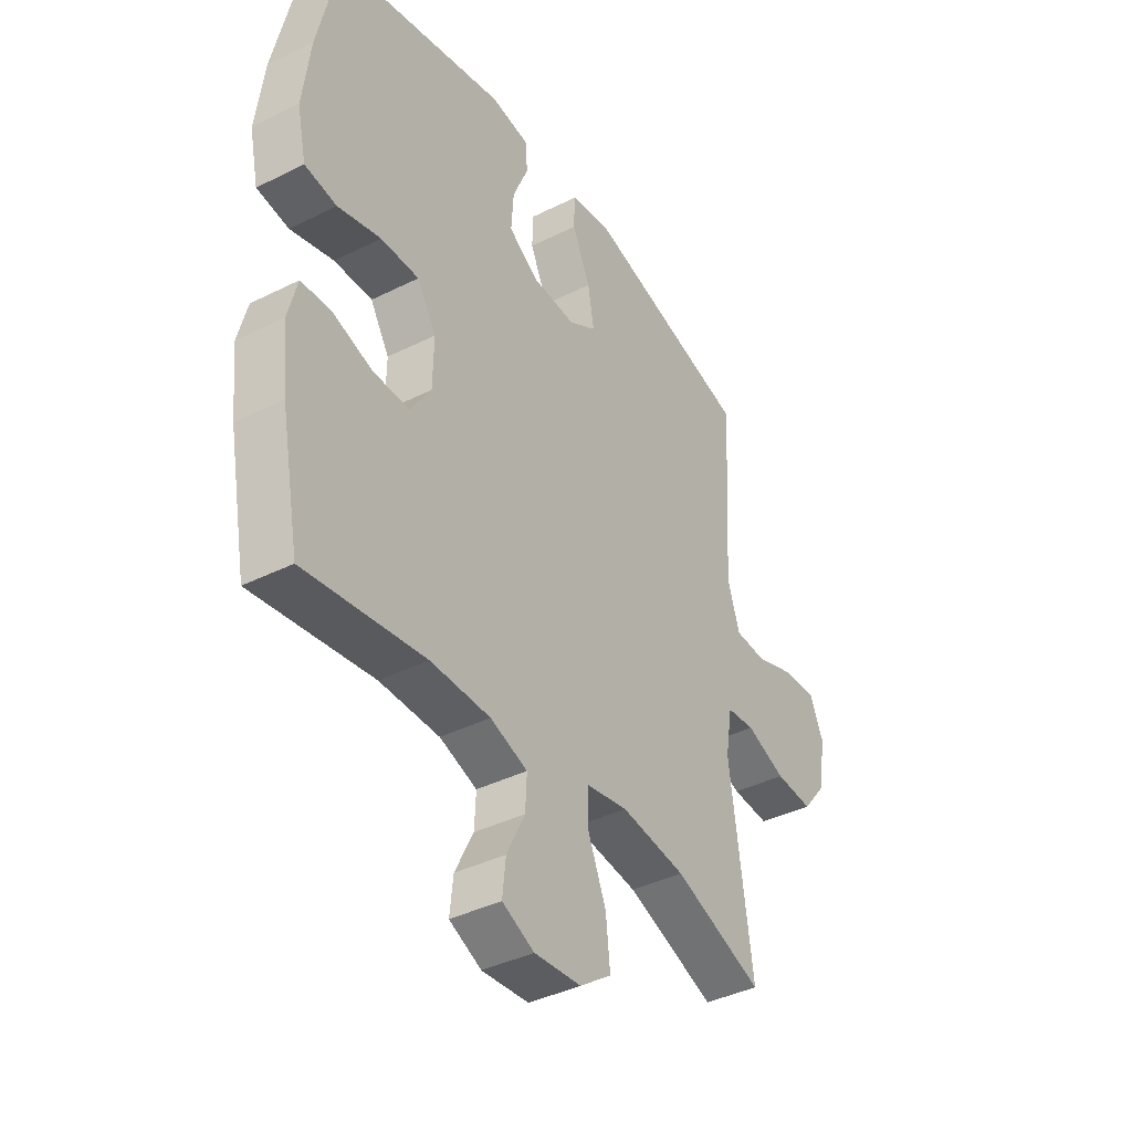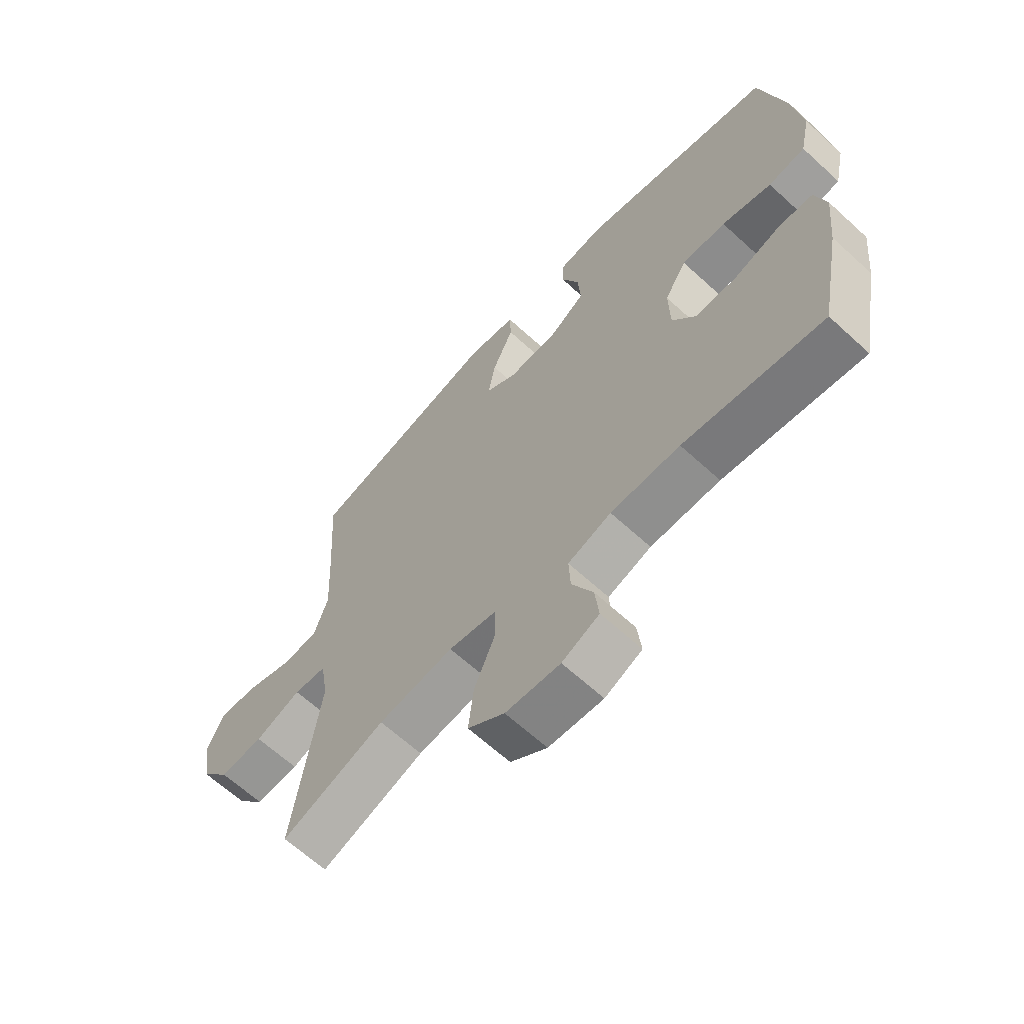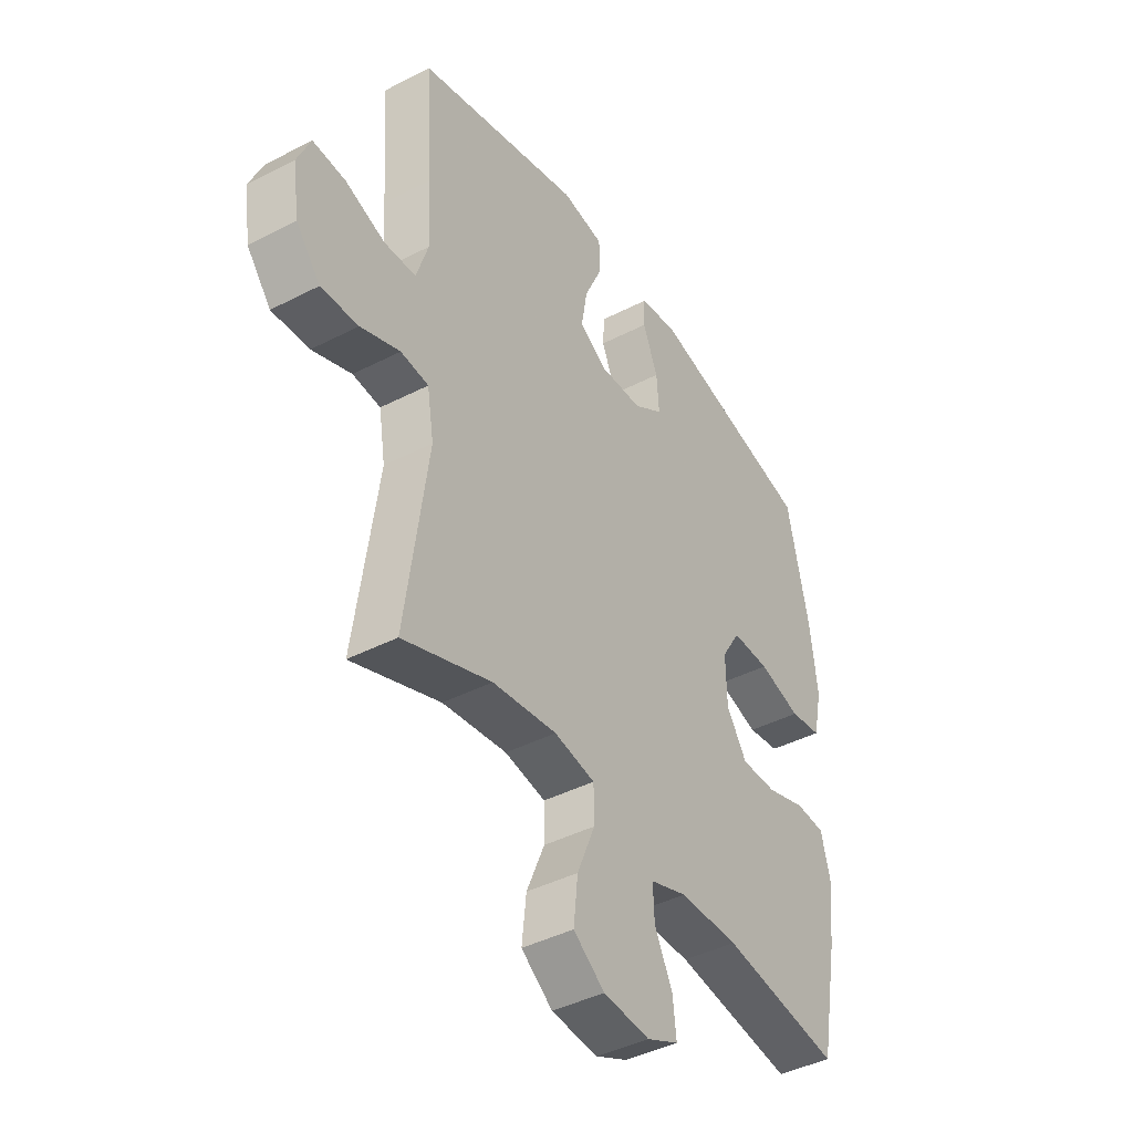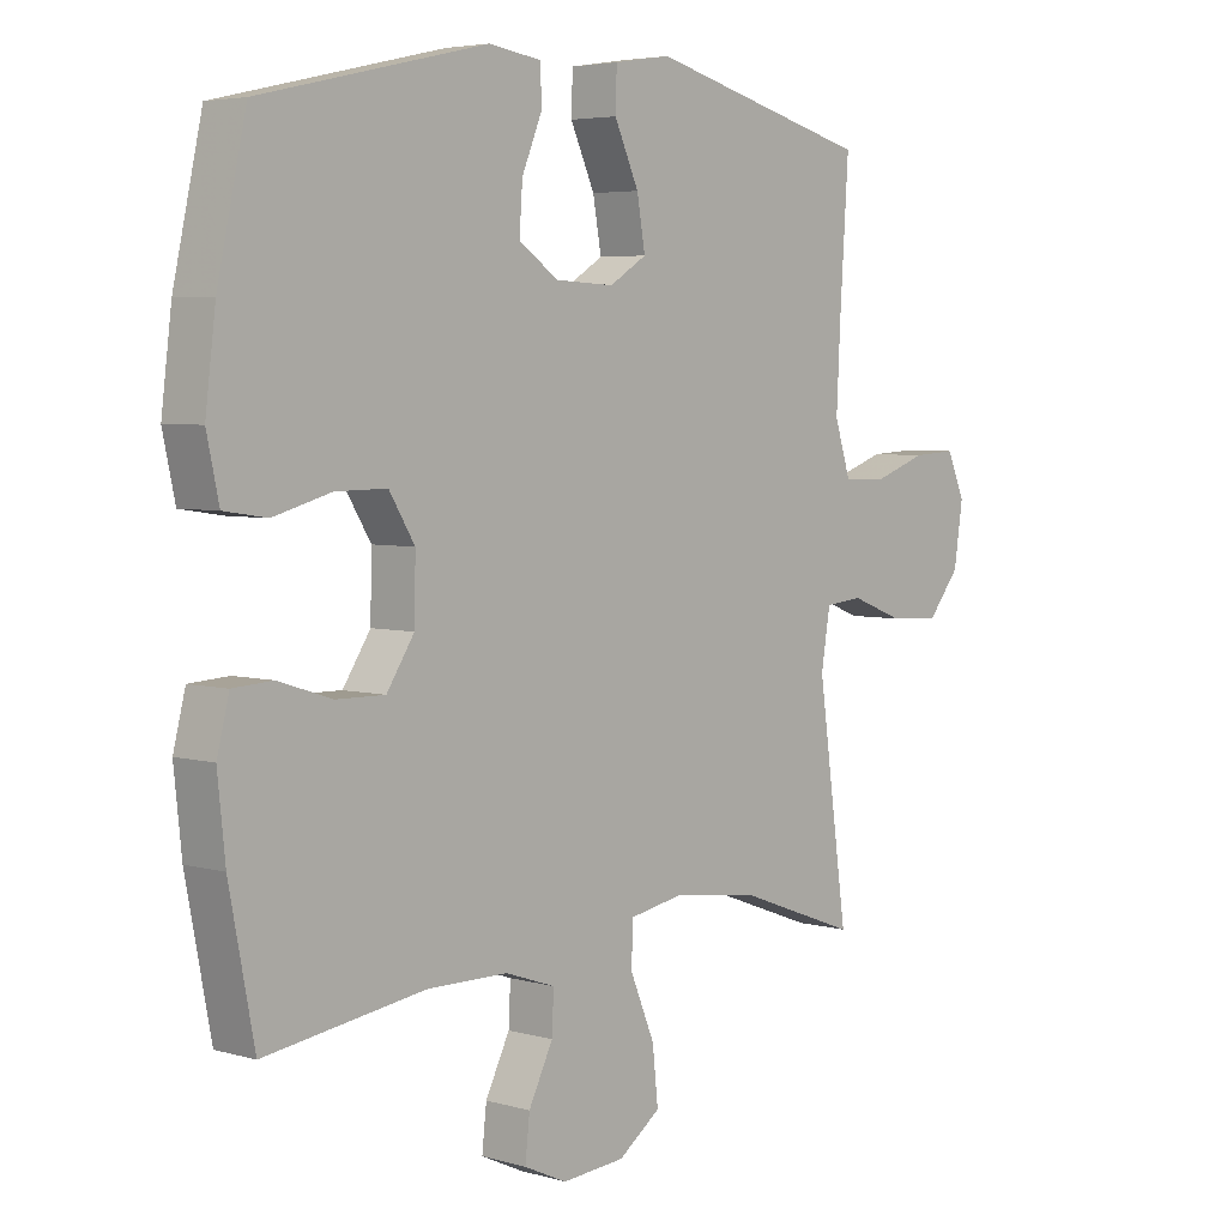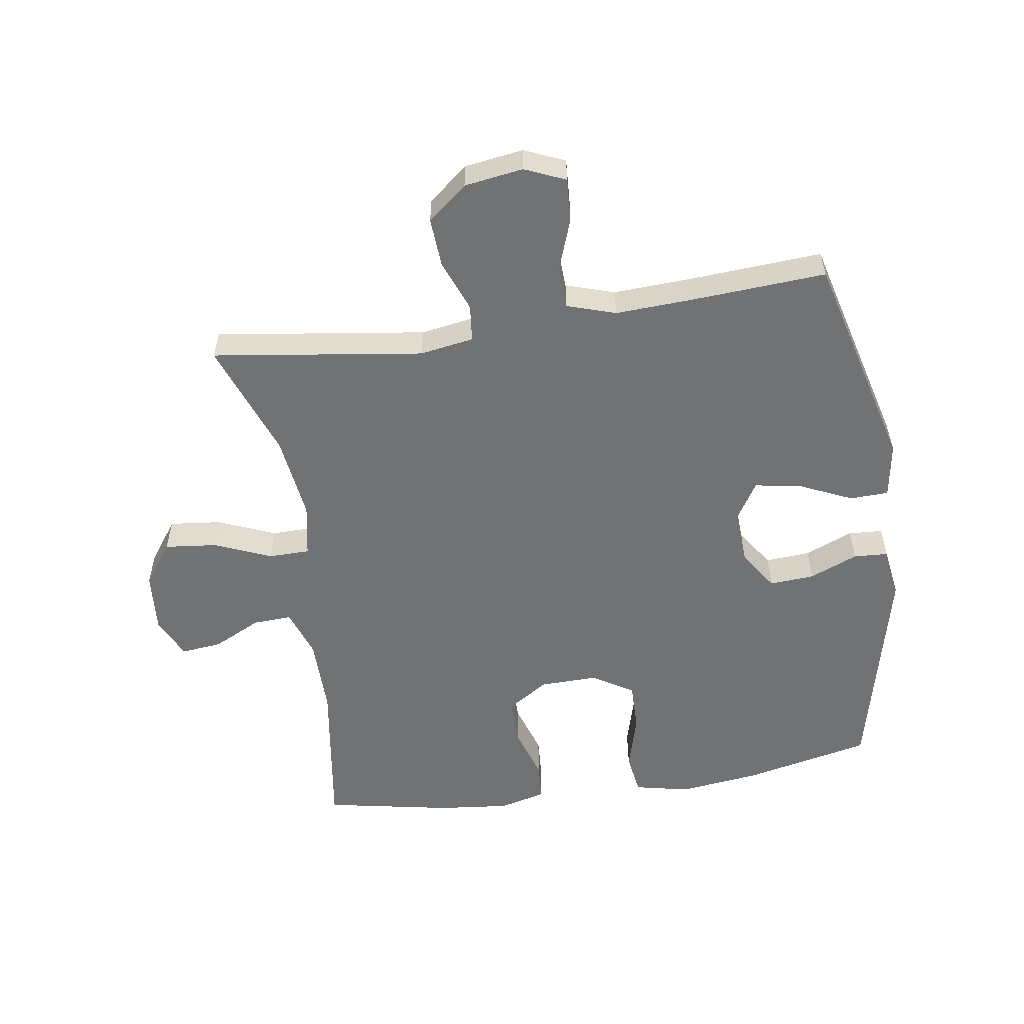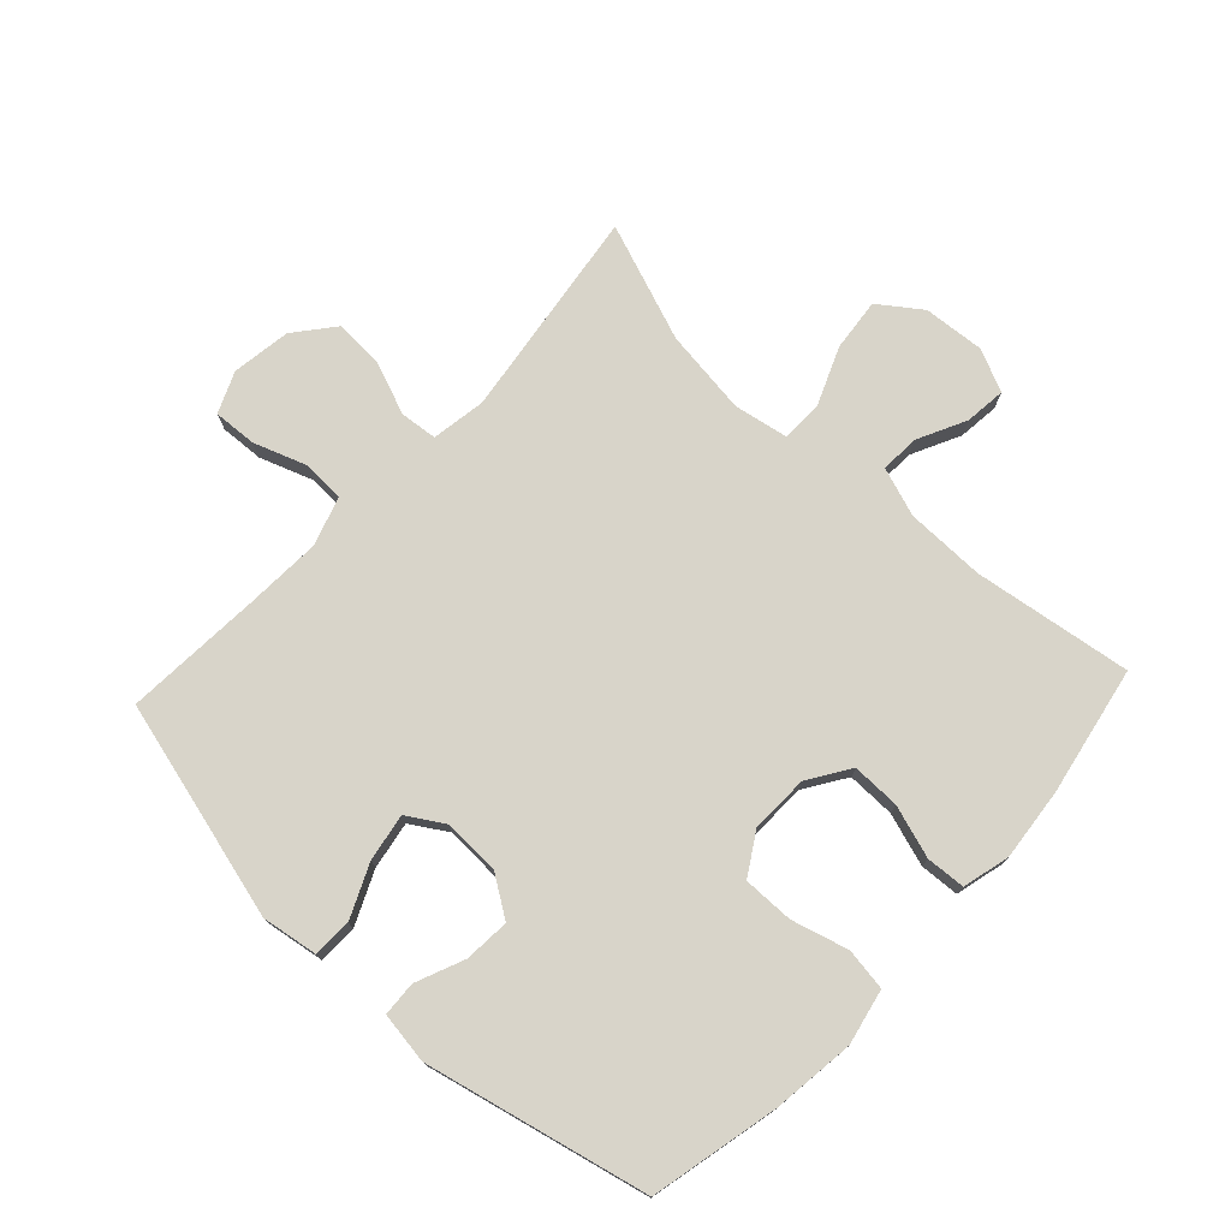
<metadata>
{"format":"obj","ext":"obj","renderer":"f3d","projection":"perspective","resolution":1024,"background":"white","views":[{"elev":-39.7,"azim":121.8,"up":"+Z"},{"elev":-64.8,"azim":47.3,"up":"+Z"},{"elev":-42.2,"azim":-58.2,"up":"+Z"},{"elev":4.6,"azim":132.2,"up":"+Z"},{"elev":-55.5,"azim":-81.4,"up":"+Y"},{"elev":75.5,"azim":43.0,"up":"+Y"}]}
</metadata>
<code>
v 0.5 0.07 -0.5
v 0.249 0.07 -0.463
v 0.124 0.07 -0.464
v 0.046 0.07 -0.491
v 0.049 0.07 -0.553
v 0.087 0.07 -0.63
v 0.094 0.07 -0.695
v 0.027 0.07 -0.726
v -0.071 0.07 -0.718
v -0.137 0.07 -0.67
v -0.128 0.07 -0.586
v -0.09 0.07 -0.495
v -0.091 0.07 -0.429
v -0.177 0.07 -0.413
v -0.313 0.07 -0.431
v -0.5 0.07 -0.5
v -0.453 0.07 -0.163
v -0.467 0.07 -0.077
v -0.526 0.07 -0.071
v -0.609 0.07 -0.103
v -0.688 0.07 -0.108
v -0.739 0.07 -0.045
v -0.753 0.07 0.049
v -0.725 0.07 0.114
v -0.656 0.07 0.11
v -0.572 0.07 0.08
v -0.505 0.07 0.083
v -0.48 0.07 0.161
v -0.486 0.07 0.283
v -0.5 0.07 0.5
v -0.152 0.07 0.591
v -0.063 0.07 0.577
v -0.061 0.07 0.515
v -0.099 0.07 0.431
v -0.112 0.07 0.356
v -0.054 0.07 0.32
v 0.037 0.07 0.324
v 0.1 0.07 0.366
v 0.095 0.07 0.438
v 0.063 0.07 0.515
v 0.066 0.07 0.57
v 0.147 0.07 0.582
v 0.5 0.07 0.5
v 0.545 0.07 0.296
v 0.561 0.07 0.166
v 0.542 0.07 0.078
v 0.475 0.07 0.068
v 0.385 0.07 0.093
v 0.305 0.07 0.094
v 0.265 0.07 0.029
v 0.267 0.07 -0.064
v 0.31 0.07 -0.13
v 0.386 0.07 -0.129
v 0.47 0.07 -0.102
v 0.532 0.07 -0.106
v 0.551 0.07 -0.181
v 0.539 0.07 -0.296
v 0.5 0 -0.5
v 0.249 0 -0.463
v 0.124 0 -0.464
v 0.046 0 -0.491
v 0.049 0 -0.553
v 0.087 0 -0.63
v 0.094 0 -0.695
v 0.027 0 -0.726
v -0.071 0 -0.718
v -0.137 0 -0.67
v -0.128 0 -0.586
v -0.09 0 -0.495
v -0.091 0 -0.429
v -0.177 0 -0.413
v -0.313 0 -0.431
v -0.5 0 -0.5
v -0.453 0 -0.163
v -0.467 0 -0.077
v -0.526 0 -0.071
v -0.609 0 -0.103
v -0.688 0 -0.108
v -0.739 0 -0.045
v -0.753 0 0.049
v -0.725 0 0.114
v -0.656 0 0.11
v -0.572 0 0.08
v -0.505 0 0.083
v -0.48 0 0.161
v -0.486 0 0.283
v -0.5 0 0.5
v -0.152 0 0.591
v -0.063 0 0.577
v -0.061 0 0.515
v -0.099 0 0.431
v -0.112 0 0.356
v -0.054 0 0.32
v 0.037 0 0.324
v 0.1 0 0.366
v 0.095 0 0.438
v 0.063 0 0.515
v 0.066 0 0.57
v 0.147 0 0.582
v 0.5 0 0.5
v 0.545 0 0.296
v 0.561 0 0.166
v 0.542 0 0.078
v 0.475 0 0.068
v 0.385 0 0.093
v 0.305 0 0.094
v 0.265 0 0.029
v 0.267 0 -0.064
v 0.31 0 -0.13
v 0.386 0 -0.129
v 0.47 0 -0.102
v 0.532 0 -0.106
v 0.551 0 -0.181
v 0.539 0 -0.296
f 57 1 2
f 56 57 2
f 55 56 2
f 54 55 2
f 53 54 2
f 52 53 2 3
f 51 52 3 4
f 50 51 4
f 46 47 48
f 45 46 48
f 44 45 48
f 43 44 48
f 42 43 48
f 41 42 48
f 40 41 48
f 39 40 48
f 38 39 48 49
f 37 38 49 50
f 32 33 34
f 31 32 34
f 30 31 34
f 29 30 34
f 28 29 34 35
f 27 28 35 36
f 24 25 26
f 23 24 26
f 22 23 26
f 21 22 26
f 20 21 26
f 19 20 26
f 18 19 26 27
f 15 16 17
f 14 15 17 18
f 36 37 50
f 27 36 50
f 18 27 50
f 14 18 50
f 13 14 50
f 10 11 12
f 9 10 12
f 8 9 12
f 7 8 12
f 6 7 12
f 5 6 12
f 13 50 4
f 4 5 12 13
f 59 58 114
f 59 114 113
f 59 113 112
f 59 112 111
f 59 111 110
f 60 59 110 109
f 61 60 109 108
f 61 108 107
f 105 104 103
f 105 103 102
f 105 102 101
f 105 101 100
f 105 100 99
f 105 99 98
f 105 98 97
f 105 97 96
f 106 105 96 95
f 107 106 95 94
f 91 90 89
f 91 89 88
f 91 88 87
f 91 87 86
f 92 91 86 85
f 93 92 85 84
f 83 82 81
f 83 81 80
f 83 80 79
f 83 79 78
f 83 78 77
f 83 77 76
f 84 83 76 75
f 74 73 72
f 75 74 72 71
f 107 94 93
f 107 93 84
f 107 84 75
f 107 75 71
f 107 71 70
f 69 68 67
f 69 67 66
f 69 66 65
f 69 65 64
f 69 64 63
f 69 63 62
f 61 107 70
f 70 69 62 61
f 1 58 59 2
f 2 59 60 3
f 3 60 61 4
f 4 61 62 5
f 5 62 63 6
f 6 63 64 7
f 7 64 65 8
f 8 65 66 9
f 9 66 67 10
f 10 67 68 11
f 11 68 69 12
f 12 69 70 13
f 13 70 71 14
f 14 71 72 15
f 15 72 73 16
f 16 73 74 17
f 17 74 75 18
f 18 75 76 19
f 19 76 77 20
f 20 77 78 21
f 21 78 79 22
f 22 79 80 23
f 23 80 81 24
f 24 81 82 25
f 25 82 83 26
f 26 83 84 27
f 27 84 85 28
f 28 85 86 29
f 29 86 87 30
f 30 87 88 31
f 31 88 89 32
f 32 89 90 33
f 33 90 91 34
f 34 91 92 35
f 35 92 93 36
f 36 93 94 37
f 37 94 95 38
f 38 95 96 39
f 39 96 97 40
f 40 97 98 41
f 41 98 99 42
f 42 99 100 43
f 43 100 101 44
f 44 101 102 45
f 45 102 103 46
f 46 103 104 47
f 47 104 105 48
f 48 105 106 49
f 49 106 107 50
f 50 107 108 51
f 51 108 109 52
f 52 109 110 53
f 53 110 111 54
f 54 111 112 55
f 55 112 113 56
f 56 113 114 57
f 57 114 58 1

</code>
